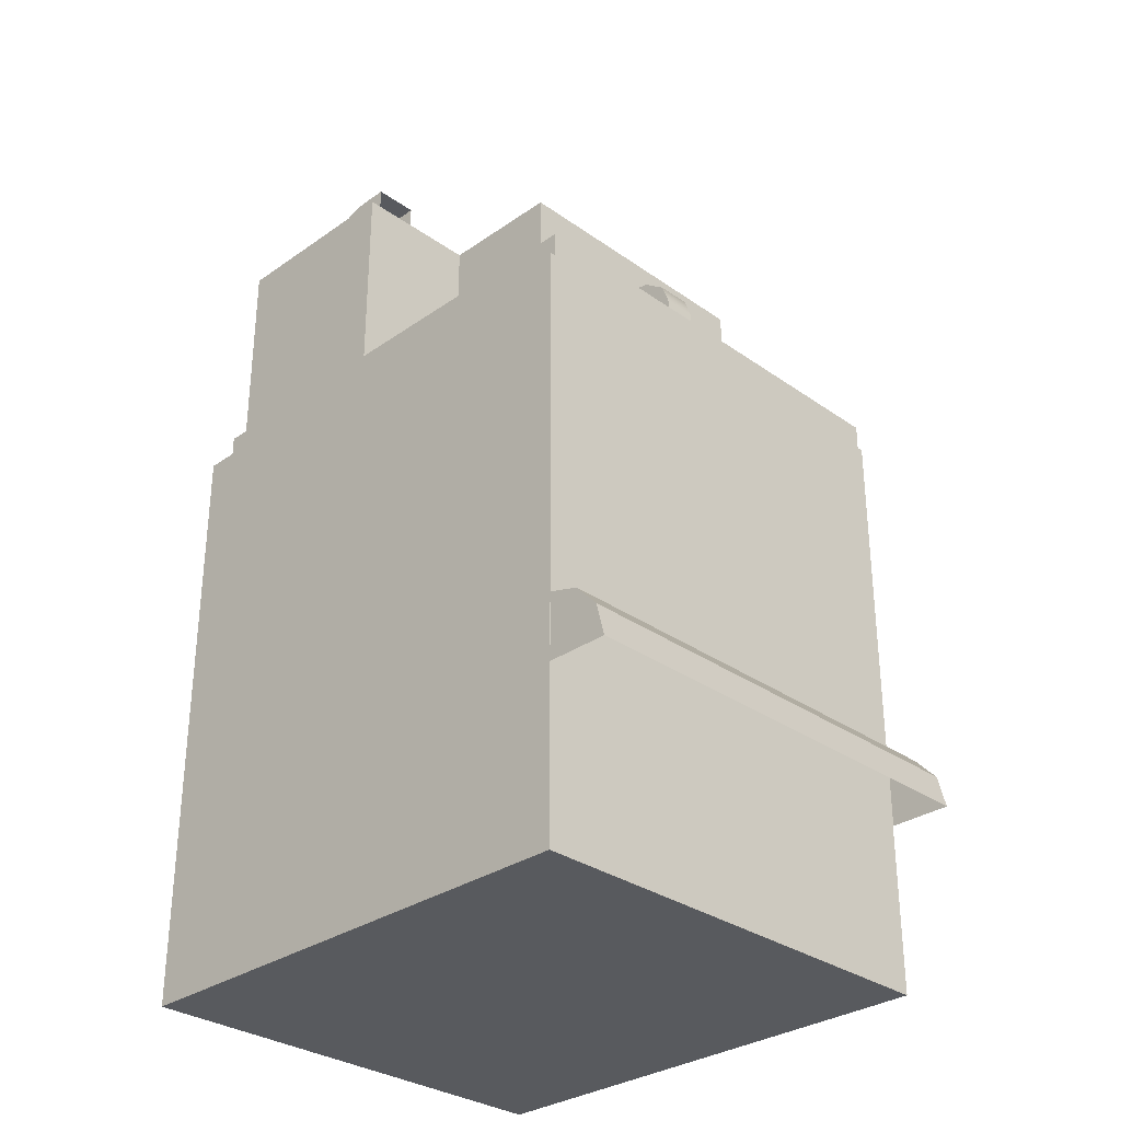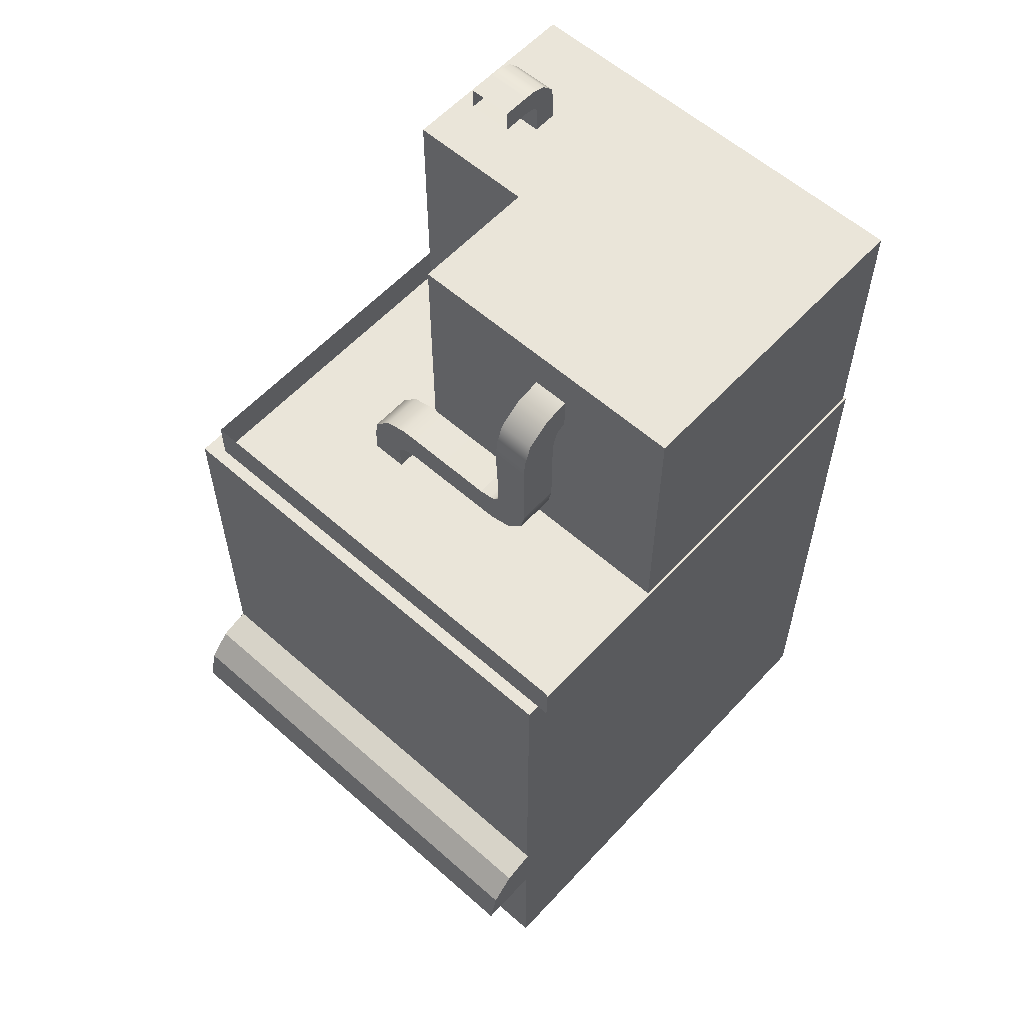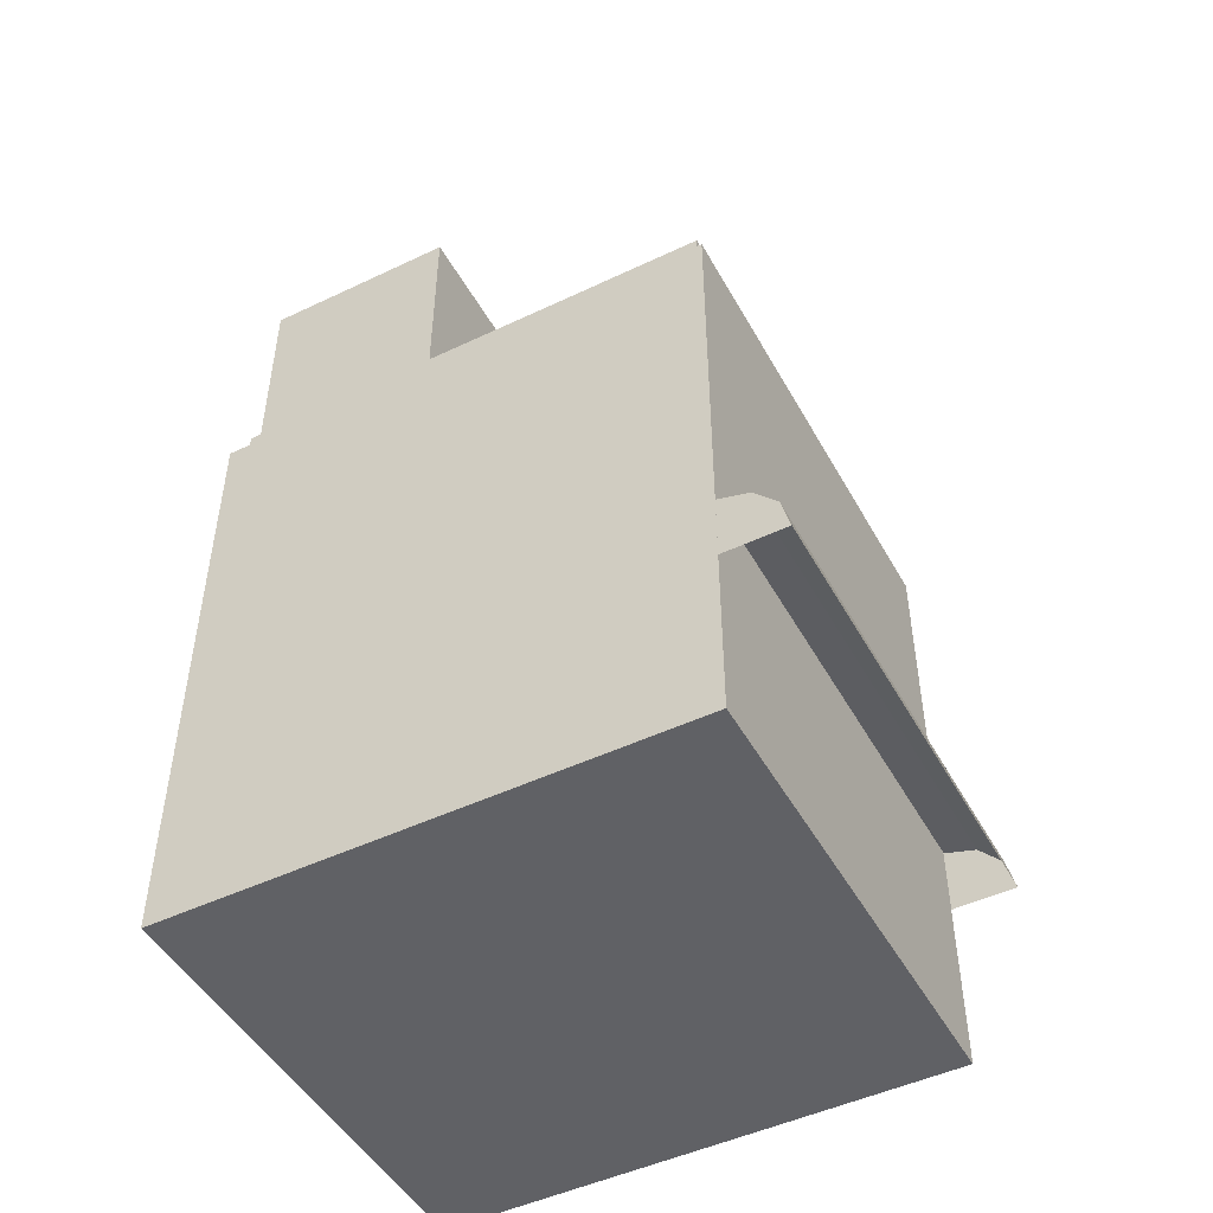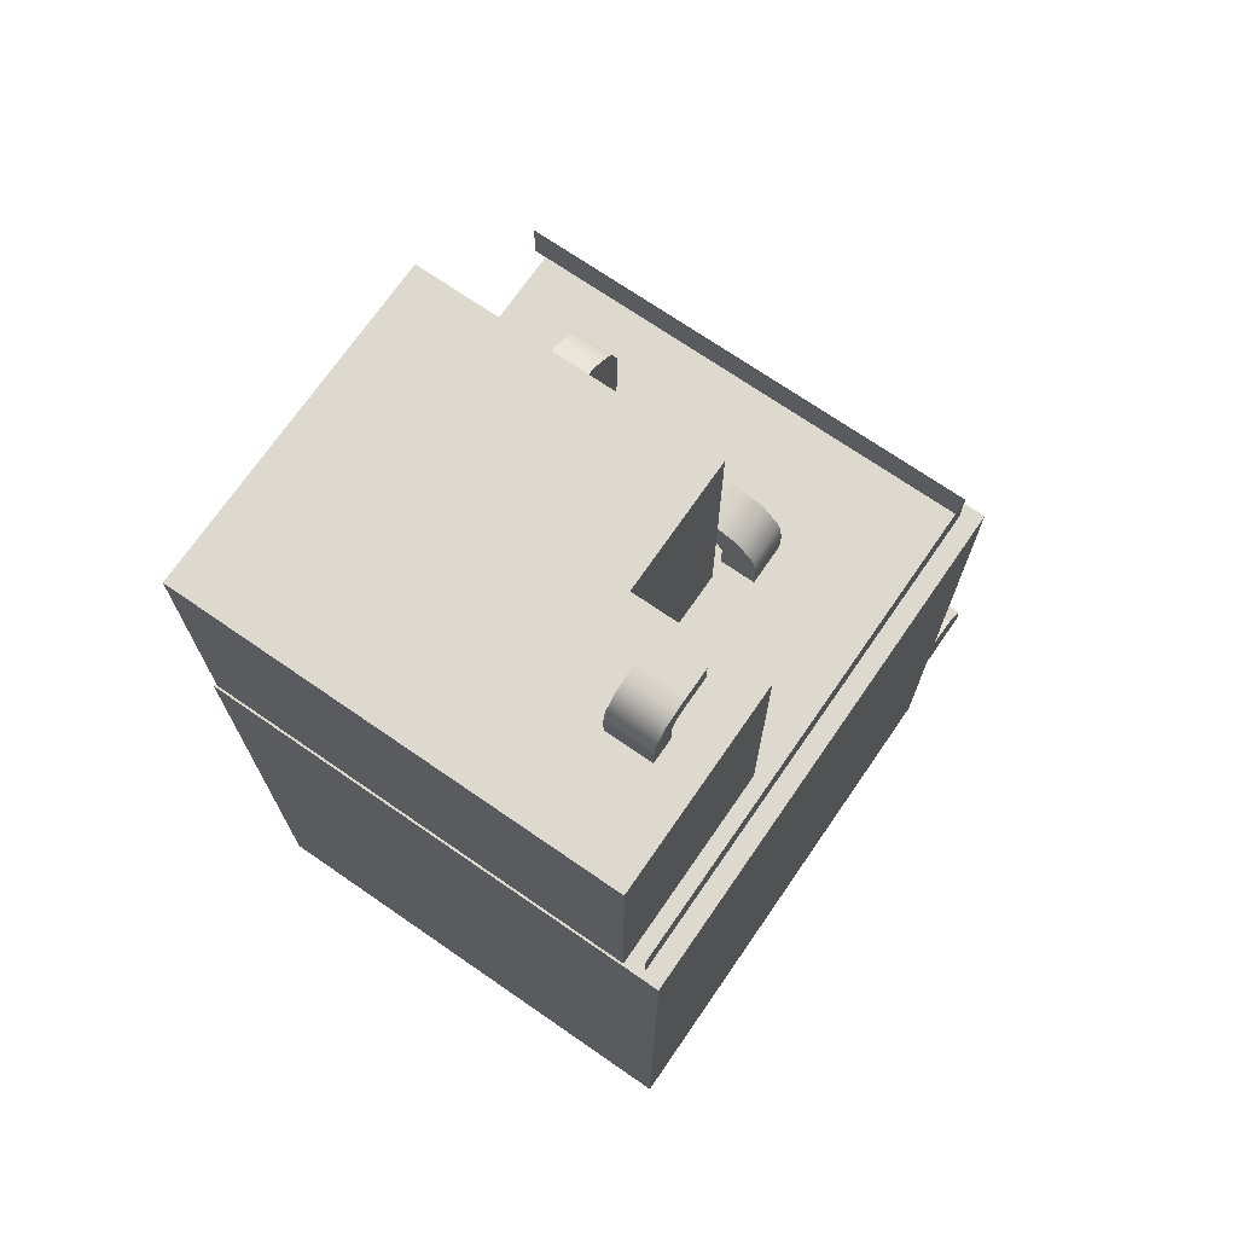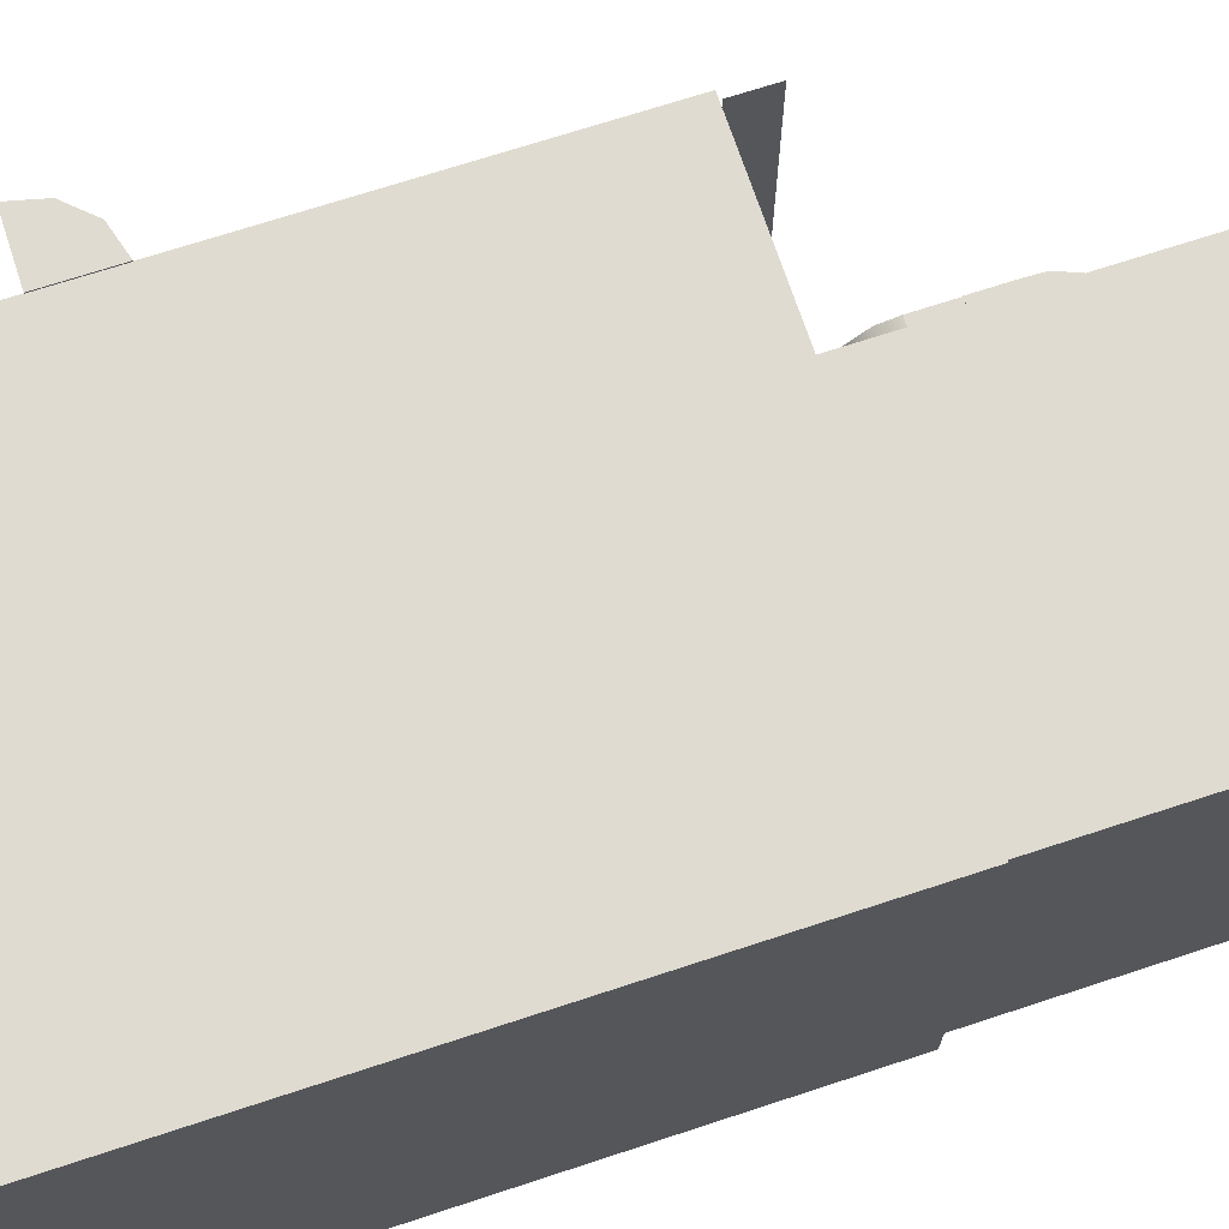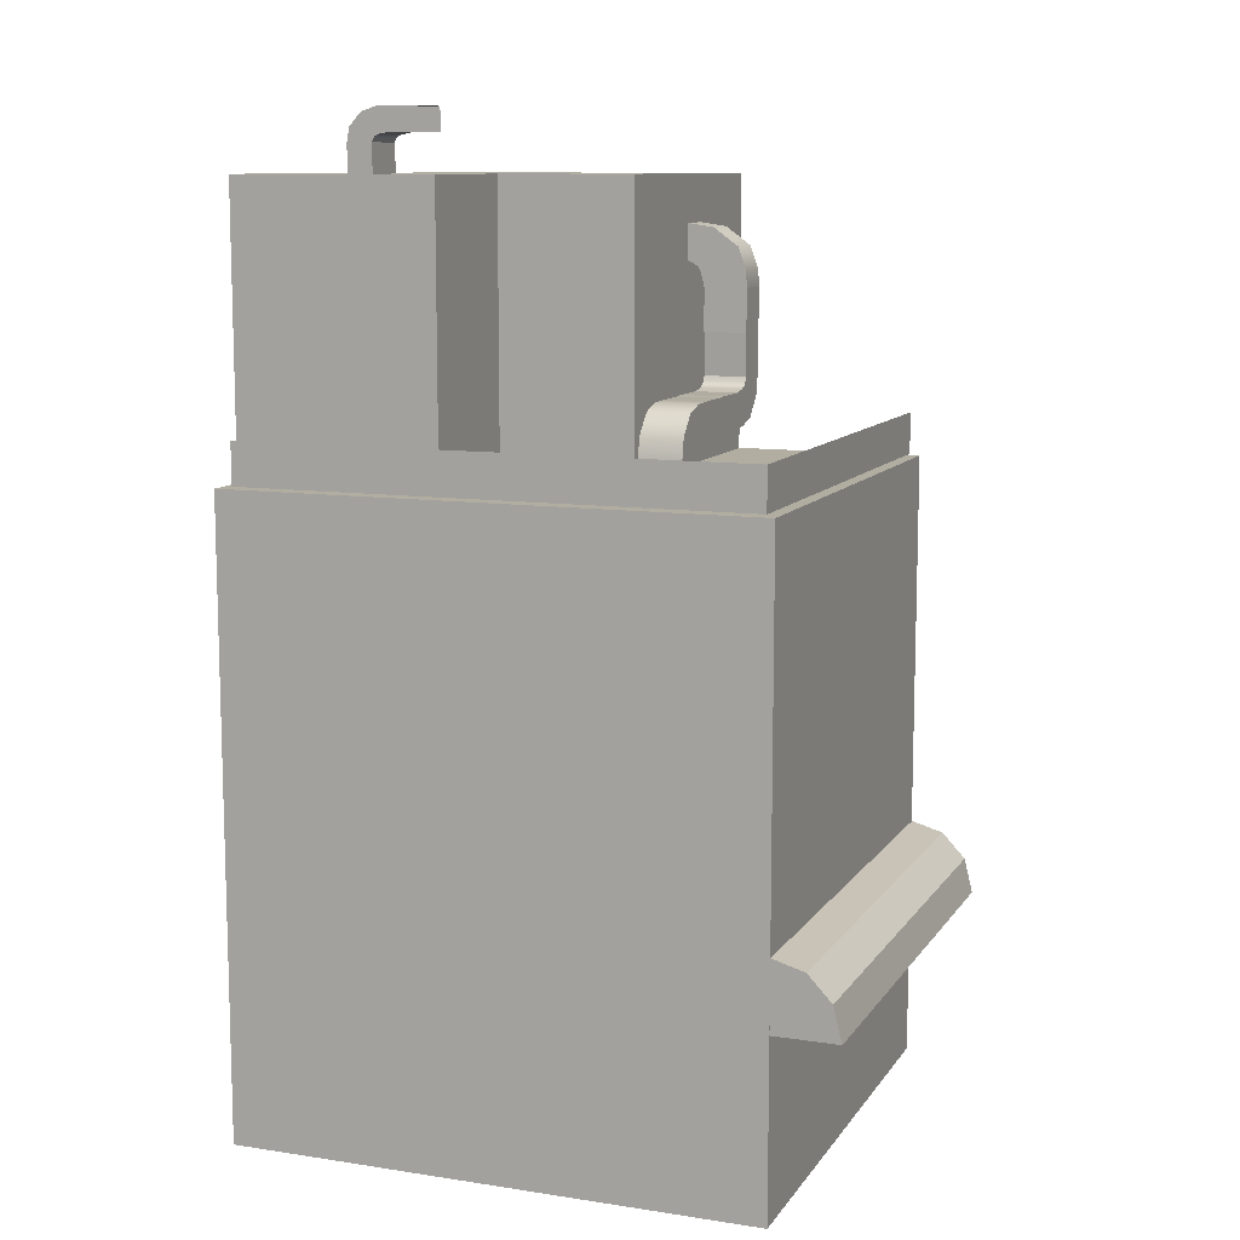
<metadata>
{"format":"obj","ext":"obj","renderer":"f3d","projection":"perspective","resolution":1024,"background":"white","views":[{"elev":-31.1,"azim":-135.2,"up":"+Y"},{"elev":58.6,"azim":-47.7,"up":"+Y"},{"elev":-48.4,"azim":-152.0,"up":"+Y"},{"elev":71.6,"azim":124.6,"up":"+Y"},{"elev":70.2,"azim":71.8,"up":"+Z"},{"elev":10.4,"azim":-159.0,"up":"+Y"}]}
</metadata>
<code>
g default
v 42.76 6.089 12.54
v 41.98 5.868 12.54
v 41.42 5.265 12.54
v 41.21 4.441 12.54
v 42.76 6.089 23.97
v 41.98 5.868 23.97
v 41.42 5.265 23.97
v 41.21 4.441 23.97
v 42.76 4.441 12.54
v 42.76 4.441 23.97
v 42.75 0.2609 23.94
v 55.28 0.2609 23.94
v 42.75 15.06 23.94
v 55.28 15.06 23.94
v 42.75 15.06 12.53
v 55.28 15.06 12.53
v 42.75 0.2609 12.53
v 55.28 0.2609 12.53
v 55.11 16.05 12.98
v 43.06 16.05 12.98
v 55.11 15.05 12.98
v 43.06 15.05 12.98
v 43.06 16.05 24.22
v 43.06 15.05 24.22
v 45.85 16.83 18.51
v 46.85 16.83 18.51
v 45.85 16.02 18.51
v 46.85 16.02 18.51
v 45.85 16.02 19.51
v 46.85 16.02 19.51
v 45.85 16.83 19.51
v 46.85 16.83 19.51
v 45.85 18.14 20.08
v 46.85 18.14 20.08
v 45.85 17.14 20.1
v 46.85 17.14 20.1
v 45.85 17.14 20.95
v 46.85 17.14 20.95
v 45.85 18.14 20.95
v 46.85 18.14 20.95
v 46.85 16.04 19.91
v 46.85 16.89 19.83
v 45.85 16.89 19.83
v 45.85 16.04 19.91
v 46.85 16.19 20.43
v 46.85 16.94 19.97
v 45.85 16.94 19.97
v 45.85 16.19 20.43
v 46.85 16.66 20.86
v 46.85 17.02 20.04
v 45.85 17.02 20.04
v 45.85 16.66 20.86
v 45.85 16.01 18.25
v 46.85 16.01 18.25
v 45.85 16.82 18.25
v 46.85 16.82 18.25
v 45.85 16.82 17.25
v 46.85 16.82 17.25
v 45.85 16.02 17.25
v 46.85 16.02 17.25
v 45.85 14.7 16.68
v 46.85 14.7 16.68
v 45.85 15.71 16.66
v 46.85 15.71 16.66
v 45.85 15.7 15.81
v 46.85 15.7 15.81
v 45.85 14.7 15.81
v 46.85 14.7 15.81
v 46.85 16.8 16.85
v 46.85 15.96 16.93
v 45.85 15.96 16.93
v 45.85 16.8 16.85
v 46.85 16.65 16.33
v 46.85 15.9 16.79
v 45.85 15.9 16.79
v 45.85 16.65 16.33
v 46.85 16.18 15.9
v 46.85 15.82 16.72
v 45.85 15.82 16.72
v 45.85 16.18 15.9
v 47.24 14.92 16.61
v 47.24 21.67 16.61
v 55.23 14.92 16.61
v 55.23 21.67 16.61
v 55.23 14.92 23.88
v 55.23 21.67 23.88
v 47.24 14.92 23.88
v 47.24 21.67 23.88
v 50.42 21.67 16.61
v 50.42 14.92 16.61
v 50.42 14.92 23.88
v 50.42 21.67 23.88
v 50.42 21.67 13.44
v 50.42 14.92 13.44
v 55.23 21.67 13.44
v 55.23 14.92 13.44
v 51.24 22.54 14.38
v 51.24 22.54 15.49
v 51.24 23.09 14.38
v 51.24 23.09 15.49
v 51.92 23.09 14.38
v 51.92 23.09 15.49
v 51.92 22.54 14.38
v 51.92 22.54 15.49
v 52.31 21.64 14.38
v 52.31 21.64 15.49
v 52.33 22.33 14.38
v 52.33 22.33 15.49
v 52.91 22.33 14.38
v 52.91 22.33 15.49
v 52.91 21.64 14.38
v 52.91 21.64 15.49
v 52.19 23.08 15.49
v 52.14 22.5 15.49
v 52.14 22.5 14.38
v 52.19 23.08 14.38
v 52.55 22.98 15.49
v 52.23 22.47 15.49
v 52.23 22.47 14.38
v 52.55 22.98 14.38
v 52.84 22.66 15.49
v 52.28 22.41 15.49
v 52.28 22.41 14.38
v 52.84 22.66 14.38
v 46.85 18.13 20.06
v 46.85 18.13 20.95
v 45.84 18.13 20.06
v 45.84 18.13 20.95
v 45.84 19.13 20.06
v 45.84 19.13 20.95
v 46.85 19.13 20.06
v 46.85 19.13 20.95
v 48.51 19.7 20.06
v 48.51 19.7 20.95
v 47.24 19.72 20.06
v 47.24 19.72 20.95
v 47.25 20.57 20.06
v 47.25 20.57 20.95
v 48.51 20.57 20.06
v 48.51 20.57 20.95
v 45.86 19.53 20.95
v 46.93 19.45 20.95
v 46.93 19.45 20.06
v 45.86 19.53 20.06
v 46.05 20.05 20.95
v 46.99 19.59 20.95
v 46.99 19.59 20.06
v 46.05 20.05 20.06
v 46.64 20.48 20.95
v 47.09 19.66 20.95
v 47.09 19.66 20.06
v 46.64 20.48 20.06
g building27 group16
f 1 2 6 5
f 2 3 7 6
f 3 4 8 7
f 2 1 9
f 3 2 9
f 4 3 9
f 5 6 10
f 6 7 10
f 7 8 10
f 9 1 5 10
f 11 12 14 13
f 13 14 16 15
f 15 16 18 17
f 17 18 12 11
f 12 18 16 14
f 17 11 13 15
f 19 21 22 20
f 22 24 23 20
f 27 28 30 29
f 31 32 26 25
f 26 32 30 28
f 31 25 27 29
f 33 34 36 35
f 37 38 40 39
f 39 40 34 33
f 34 40 38 36
f 39 33 35 37
f 49 50 36 38
f 50 51 35 36
f 51 52 37 35
f 52 49 38 37
f 30 32 42 41
f 32 31 43 42
f 31 29 44 43
f 29 30 41 44
f 41 42 46 45
f 42 43 47 46
f 43 44 48 47
f 44 41 45 48
f 45 46 50 49
f 46 47 51 50
f 47 48 52 51
f 48 45 49 52
f 55 56 58 57
f 59 60 54 53
f 54 60 58 56
f 59 53 55 57
f 61 62 64 63
f 65 66 68 67
f 67 68 62 61
f 62 68 66 64
f 67 61 63 65
f 77 78 64 66
f 78 79 63 64
f 79 80 65 63
f 80 77 66 65
f 58 60 70 69
f 60 59 71 70
f 59 57 72 71
f 57 58 69 72
f 69 70 74 73
f 70 71 75 74
f 71 72 76 75
f 72 69 73 76
f 73 74 78 77
f 74 75 79 78
f 75 76 80 79
f 76 73 77 80
f 26 28 54 56
f 28 27 53 54
f 27 25 55 53
f 25 26 56 55
f 81 82 89 90
f 83 84 86 85
f 91 92 88 87
f 87 88 82 81
f 82 88 92 89
f 87 81 90 91
f 94 93 95 96
f 91 90 83 85
f 85 86 92 91
f 89 92 86 84
f 90 89 93 94
f 89 84 95 93
f 84 83 96 95
f 83 90 94 96
f 99 100 102 101
f 103 104 98 97
f 98 104 102 100
f 103 97 99 101
f 105 106 108 107
f 109 110 112 111
f 111 112 106 105
f 106 112 110 108
f 111 105 107 109
f 121 122 108 110
f 122 123 107 108
f 123 124 109 107
f 124 121 110 109
f 102 104 114 113
f 104 103 115 114
f 103 101 116 115
f 101 102 113 116
f 113 114 118 117
f 114 115 119 118
f 115 116 120 119
f 116 113 117 120
f 117 118 122 121
f 118 119 123 122
f 119 120 124 123
f 120 117 121 124
f 125 126 128 127
f 127 128 130 129
f 131 132 126 125
f 126 132 130 128
f 131 125 127 129
f 133 134 136 135
f 137 138 140 139
f 139 140 134 133
f 134 140 138 136
f 139 133 135 137
f 149 150 136 138
f 150 151 135 136
f 151 152 137 135
f 152 149 138 137
f 130 132 142 141
f 132 131 143 142
f 131 129 144 143
f 129 130 141 144
f 141 142 146 145
f 142 143 147 146
f 143 144 148 147
f 144 141 145 148
f 145 146 150 149
f 146 147 151 150
f 147 148 152 151
f 148 145 149 152

</code>
